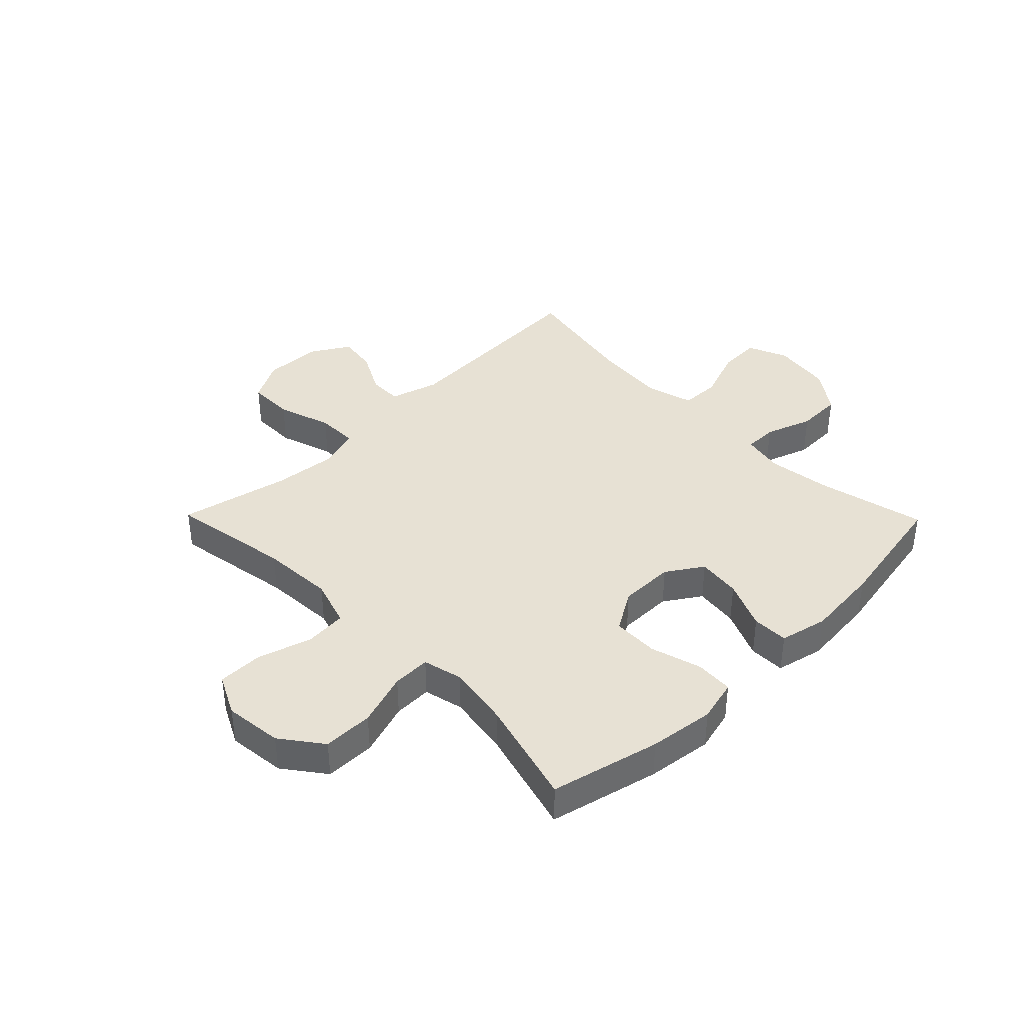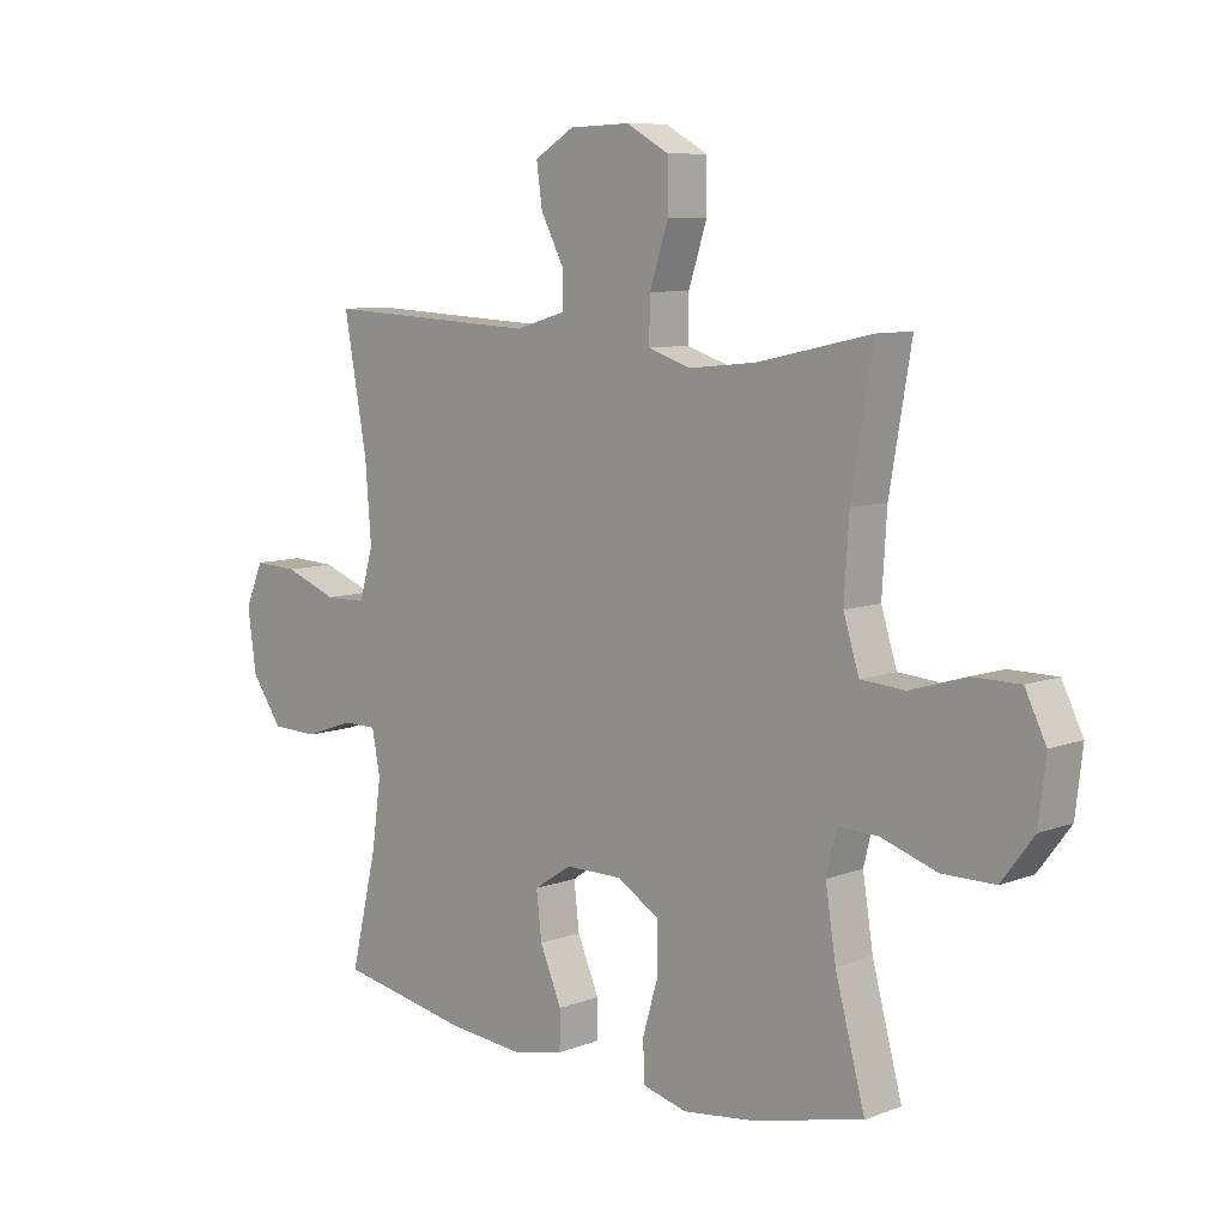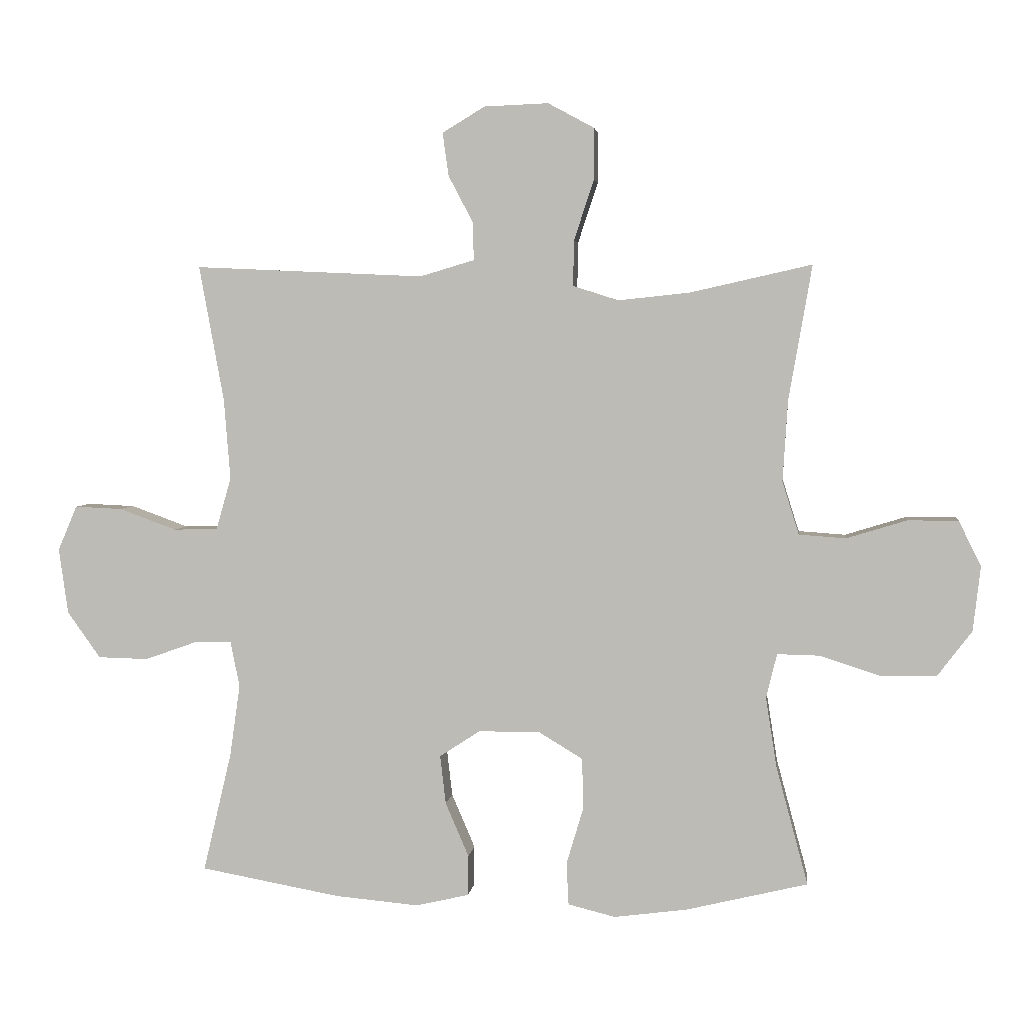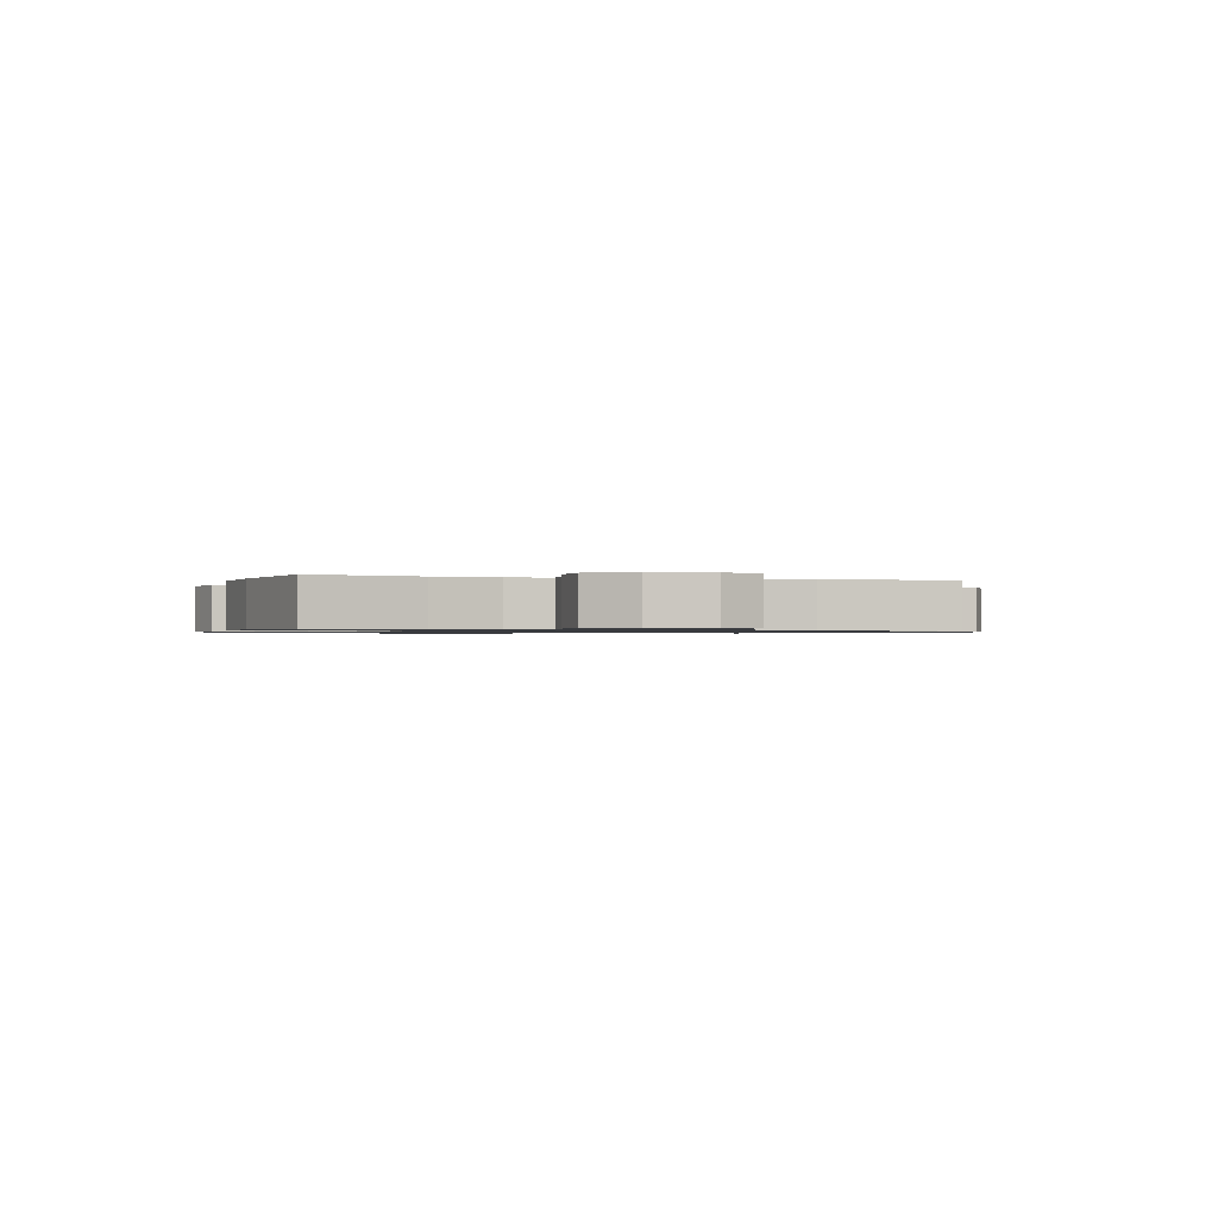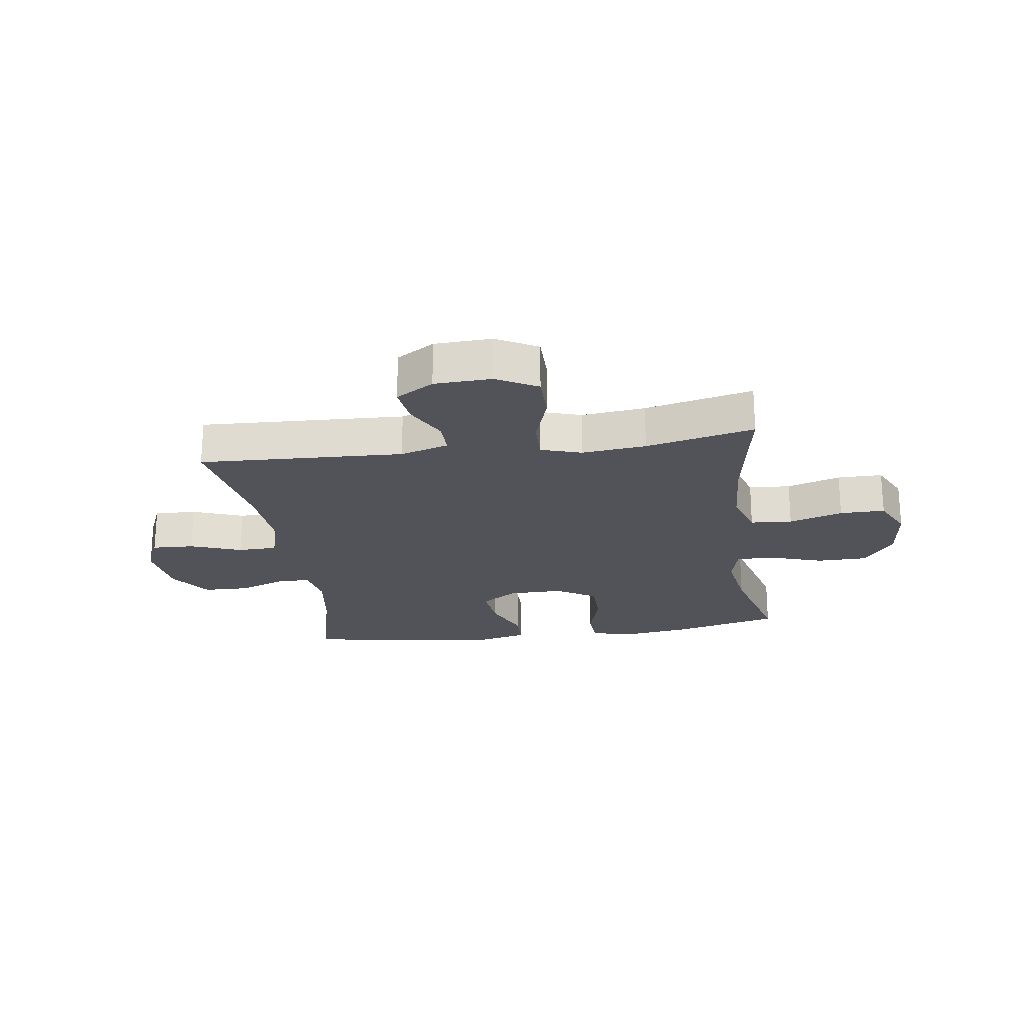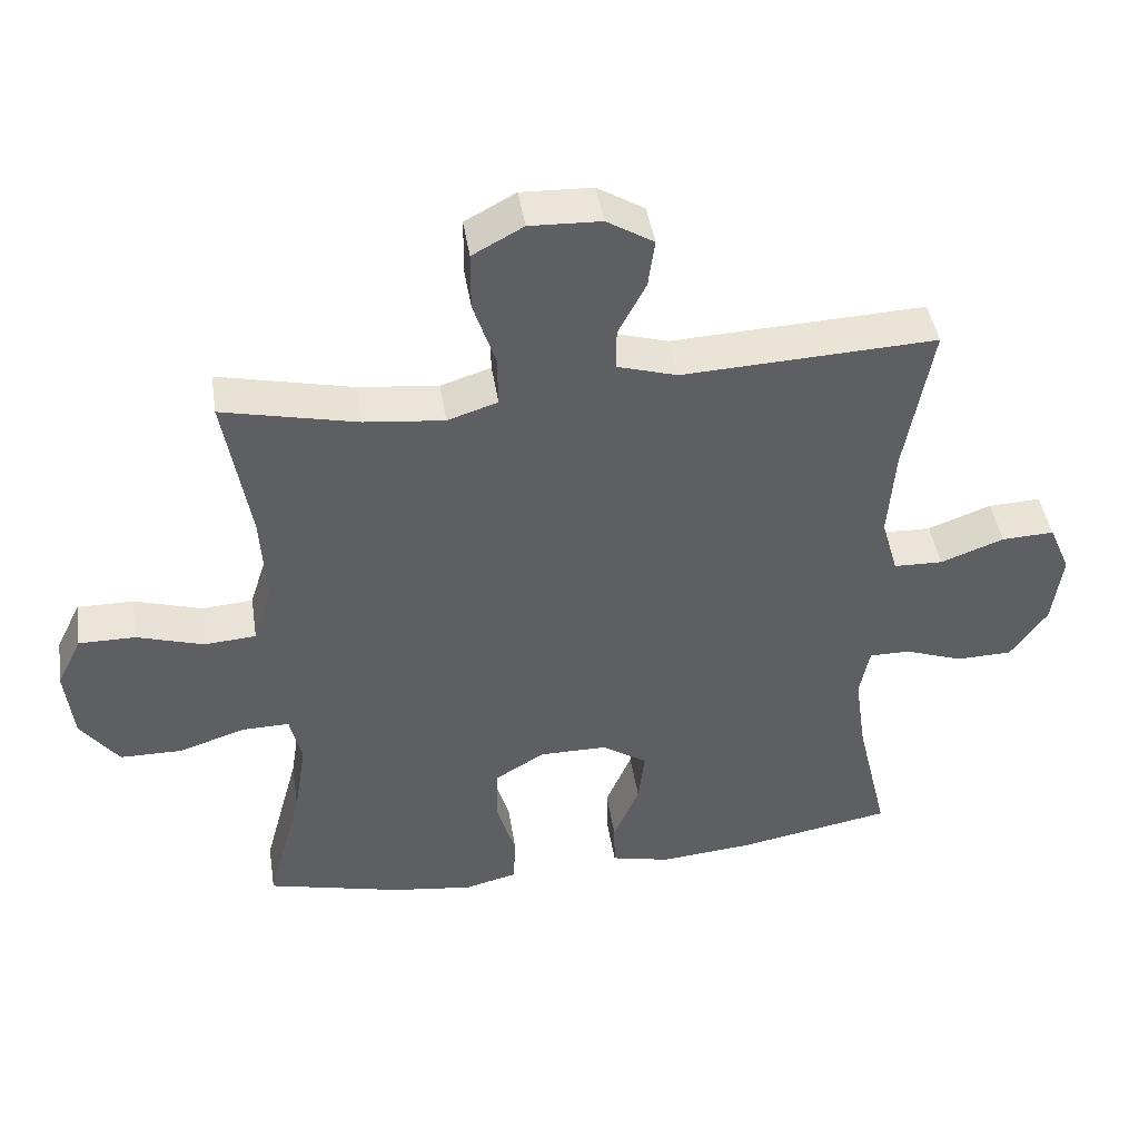
<metadata>
{"format":"obj","ext":"obj","renderer":"f3d","projection":"perspective","resolution":1024,"background":"white","views":[{"elev":39.6,"azim":135.6,"up":"+Y"},{"elev":8.6,"azim":44.5,"up":"+Z"},{"elev":3.9,"azim":6.8,"up":"+Z"},{"elev":-0.9,"azim":-106.4,"up":"+Y"},{"elev":-22.6,"azim":8.1,"up":"+Y"},{"elev":44.0,"azim":171.2,"up":"+Z"}]}
</metadata>
<code>
o path7760
v 0.4449 0.0375 -0.3336
v 0.427 0.0375 -0.2205
v 0.4445 0.0375 -0.1491
v 0.513 0.0375 -0.1506
v 0.609 0.0375 -0.1817
v 0.6991 0.0375 -0.181
v 0.7548 0.0375 -0.1076
v 0.7668 0.0375 -0.003223
v 0.7308 0.0375 0.0695
v 0.6495 0.0375 0.0693
v 0.5528 0.0375 0.03959
v 0.4776 0.0375 0.04496
v 0.4508 0.0375 0.1301
v 0.4589 0.0375 0.2602
v 0.4962 0.0375 0.4773
v 0.301 0.0375 0.4334
v 0.1853 0.0375 0.4211
v 0.1124 0.0375 0.4444
v 0.1137 0.0375 0.5177
v 0.1456 0.0375 0.6145
v 0.1453 0.0375 0.6976
v 0.07154 0.0375 0.7375
v -0.03199 0.0375 0.7334
v -0.1002 0.0375 0.692
v -0.0905 0.0375 0.6227
v -0.05036 0.0375 0.5464
v -0.04973 0.0375 0.4867
v -0.137 0.0375 0.4608
v -0.5055 0.0375 0.4773
v -0.4659 0.0375 0.2593
v -0.4557 0.0375 0.1293
v -0.4796 0.0375 0.04571
v -0.5509 0.0375 0.0437
v -0.6428 0.0375 0.07739
v -0.7189 0.0375 0.08056
v -0.7497 0.0375 0.008614
v -0.7351 0.0375 -0.09656
v -0.682 0.0375 -0.1714
v -0.6011 0.0375 -0.1734
v -0.5169 0.0375 -0.1434
v -0.4577 0.0375 -0.1433
v -0.4433 0.0375 -0.2162
v -0.4596 0.0375 -0.3311
v -0.5055 0.0375 -0.5246
v -0.2804 0.0375 -0.5653
v -0.1465 0.0375 -0.5773
v -0.06059 0.0375 -0.5576
v -0.05955 0.0375 -0.4926
v -0.0971 0.0375 -0.4052
v -0.1062 0.0375 -0.3269
v -0.04124 0.0375 -0.2842
v 0.05757 0.0375 -0.2836
v 0.1286 0.0375 -0.3266
v 0.1306 0.0375 -0.4084
v 0.1032 0.0375 -0.5006
v 0.1067 0.0375 -0.5685
v 0.1828 0.0375 -0.5874
v 0.3 0.0375 -0.5719
v 0.4962 0.0375 -0.5246
v 0.4449 -0.0375 -0.3336
v 0.427 -0.0375 -0.2205
v 0.4445 -0.0375 -0.1491
v 0.513 -0.0375 -0.1506
v 0.609 -0.0375 -0.1817
v 0.6991 -0.0375 -0.181
v 0.7548 -0.0375 -0.1076
v 0.7668 -0.0375 -0.003223
v 0.7308 -0.0375 0.0695
v 0.6495 -0.0375 0.0693
v 0.5528 -0.0375 0.03959
v 0.4776 -0.0375 0.04496
v 0.4508 -0.0375 0.1301
v 0.4589 -0.0375 0.2602
v 0.4962 -0.0375 0.4773
v 0.301 -0.0375 0.4334
v 0.1853 -0.0375 0.4211
v 0.1124 -0.0375 0.4444
v 0.1137 -0.0375 0.5177
v 0.1456 -0.0375 0.6145
v 0.1453 -0.0375 0.6976
v 0.07154 -0.0375 0.7375
v -0.03199 -0.0375 0.7334
v -0.1002 -0.0375 0.692
v -0.0905 -0.0375 0.6227
v -0.05036 -0.0375 0.5464
v -0.04973 -0.0375 0.4867
v -0.137 -0.0375 0.4608
v -0.5055 -0.0375 0.4773
v -0.4659 -0.0375 0.2593
v -0.4557 -0.0375 0.1293
v -0.4796 -0.0375 0.04571
v -0.5509 -0.0375 0.0437
v -0.6428 -0.0375 0.07739
v -0.7189 -0.0375 0.08056
v -0.7497 -0.0375 0.008614
v -0.7351 -0.0375 -0.09656
v -0.682 -0.0375 -0.1714
v -0.6011 -0.0375 -0.1734
v -0.5169 -0.0375 -0.1434
v -0.4577 -0.0375 -0.1433
v -0.4433 -0.0375 -0.2162
v -0.4596 -0.0375 -0.3311
v -0.5055 -0.0375 -0.5246
v -0.2804 -0.0375 -0.5653
v -0.1465 -0.0375 -0.5773
v -0.06059 -0.0375 -0.5576
v -0.05955 -0.0375 -0.4926
v -0.0971 -0.0375 -0.4052
v -0.1062 -0.0375 -0.3269
v -0.04124 -0.0375 -0.2842
v 0.05757 -0.0375 -0.2836
v 0.1286 -0.0375 -0.3266
v 0.1306 -0.0375 -0.4084
v 0.1032 -0.0375 -0.5006
v 0.1067 -0.0375 -0.5685
v 0.1828 -0.0375 -0.5874
v 0.3 -0.0375 -0.5719
v 0.4962 -0.0375 -0.5246
v 0.7548 0.0375 -0.1076
v 0.7668 0.0375 -0.003223
v 0.7308 0.0375 0.0695
v 0.7308 0.0375 0.0695
v 0.6991 0.0375 -0.181
v 0.6495 0.0375 0.0693
v 0.609 0.0375 -0.1817
v 0.5528 0.0375 0.03959
v 0.513 0.0375 -0.1506
v 0.4776 0.0375 0.04496
v 0.4776 0.0375 0.04496
v 0.4445 0.0375 -0.1491
v 0.4445 0.0375 -0.1491
v 0.4589 0.0375 0.2602
v 0.4962 0.0375 0.4773
v 0.4962 0.0375 0.4773
v 0.4508 0.0375 0.1301
v 0.4962 0.0375 -0.5246
v 0.4962 0.0375 -0.5246
v 0.4449 0.0375 -0.3336
v 0.427 0.0375 -0.2205
v 0.301 0.0375 0.4334
v 0.3 0.0375 -0.5719
v 0.1853 0.0375 0.4211
v 0.1828 0.0375 -0.5874
v 0.1124 0.0375 0.4444
v 0.1124 0.0375 0.4444
v 0.1067 0.0375 -0.5685
v 0.1067 0.0375 -0.5685
v 0.1137 0.0375 0.5177
v 0.1456 0.0375 0.6145
v 0.1453 0.0375 0.6976
v 0.1453 0.0375 0.6976
v 0.07154 0.0375 0.7375
v 0.1032 0.0375 -0.5006
v 0.1306 0.0375 -0.4084
v 0.1286 0.0375 -0.3266
v 0.05757 0.0375 -0.2836
v -0.03199 0.0375 0.7334
v -0.04124 0.0375 -0.2842
v -0.1002 0.0375 0.692
v -0.1002 0.0375 0.692
v -0.1062 0.0375 -0.3269
v -0.1062 0.0375 -0.3269
v -0.05036 0.0375 0.5464
v -0.04973 0.0375 0.4867
v -0.04973 0.0375 0.4867
v -0.137 0.0375 0.4608
v -0.0905 0.0375 0.6227
v -0.06059 0.0375 -0.5576
v -0.06059 0.0375 -0.5576
v -0.05955 0.0375 -0.4926
v -0.0971 0.0375 -0.4052
v -0.1465 0.0375 -0.5773
v -0.2804 0.0375 -0.5653
v -0.5055 0.0375 -0.5246
v -0.5055 0.0375 -0.5246
v -0.4433 0.0375 -0.2162
v -0.4596 0.0375 -0.3311
v -0.4577 0.0375 -0.1433
v -0.4577 0.0375 -0.1433
v -0.4557 0.0375 0.1293
v -0.4796 0.0375 0.04571
v -0.4796 0.0375 0.04571
v -0.4659 0.0375 0.2593
v -0.5169 0.0375 -0.1434
v -0.5055 0.0375 0.4773
v -0.5055 0.0375 0.4773
v -0.5509 0.0375 0.0437
v -0.6011 0.0375 -0.1734
v -0.6428 0.0375 0.07739
v -0.682 0.0375 -0.1714
v -0.7189 0.0375 0.08056
v -0.7189 0.0375 0.08056
v -0.7351 0.0375 -0.09656
v -0.7497 0.0375 0.008614
v 0.7548 -0.0375 -0.1076
v 0.7668 -0.0375 -0.003223
v 0.7308 -0.0375 0.0695
v 0.7308 -0.0375 0.0695
v 0.6991 -0.0375 -0.181
v 0.6495 -0.0375 0.0693
v 0.609 -0.0375 -0.1817
v 0.5528 -0.0375 0.03959
v 0.513 -0.0375 -0.1506
v 0.4776 -0.0375 0.04496
v 0.4776 -0.0375 0.04496
v 0.4445 -0.0375 -0.1491
v 0.4445 -0.0375 -0.1491
v 0.4589 -0.0375 0.2602
v 0.4962 -0.0375 0.4773
v 0.4962 -0.0375 0.4773
v 0.4508 -0.0375 0.1301
v 0.4962 -0.0375 -0.5246
v 0.4962 -0.0375 -0.5246
v 0.4449 -0.0375 -0.3336
v 0.427 -0.0375 -0.2205
v 0.301 -0.0375 0.4334
v 0.3 -0.0375 -0.5719
v 0.1853 -0.0375 0.4211
v 0.1828 -0.0375 -0.5874
v 0.1124 -0.0375 0.4444
v 0.1124 -0.0375 0.4444
v 0.1067 -0.0375 -0.5685
v 0.1067 -0.0375 -0.5685
v 0.1137 -0.0375 0.5177
v 0.1456 -0.0375 0.6145
v 0.1453 -0.0375 0.6976
v 0.1453 -0.0375 0.6976
v 0.07154 -0.0375 0.7375
v 0.1032 -0.0375 -0.5006
v 0.1306 -0.0375 -0.4084
v 0.1286 -0.0375 -0.3266
v 0.05757 -0.0375 -0.2836
v -0.03199 -0.0375 0.7334
v -0.04124 -0.0375 -0.2842
v -0.1002 -0.0375 0.692
v -0.1002 -0.0375 0.692
v -0.1062 -0.0375 -0.3269
v -0.1062 -0.0375 -0.3269
v -0.05036 -0.0375 0.5464
v -0.04973 -0.0375 0.4867
v -0.04973 -0.0375 0.4867
v -0.137 -0.0375 0.4608
v -0.0905 -0.0375 0.6227
v -0.06059 -0.0375 -0.5576
v -0.06059 -0.0375 -0.5576
v -0.05955 -0.0375 -0.4926
v -0.0971 -0.0375 -0.4052
v -0.1465 -0.0375 -0.5773
v -0.2804 -0.0375 -0.5653
v -0.5055 -0.0375 -0.5246
v -0.5055 -0.0375 -0.5246
v -0.4433 -0.0375 -0.2162
v -0.4596 -0.0375 -0.3311
v -0.4577 -0.0375 -0.1433
v -0.4577 -0.0375 -0.1433
v -0.4557 -0.0375 0.1293
v -0.4796 -0.0375 0.04571
v -0.4796 -0.0375 0.04571
v -0.4659 -0.0375 0.2593
v -0.5169 -0.0375 -0.1434
v -0.5055 -0.0375 0.4773
v -0.5055 -0.0375 0.4773
v -0.5509 -0.0375 0.0437
v -0.6011 -0.0375 -0.1734
v -0.6428 -0.0375 0.07739
v -0.682 -0.0375 -0.1714
v -0.7189 -0.0375 0.08056
v -0.7189 -0.0375 0.08056
v -0.7351 -0.0375 -0.09656
v -0.7497 -0.0375 0.008614
f 256 234 242
f 249 253 250
f 240 242 220
f 226 228 225
f 224 239 240
f 217 230 219
f 204 203 202
f 195 196 200
f 206 232 231
f 256 257 234
f 231 230 214
f 202 201 200
f 203 204 206
f 259 242 261
f 211 232 204
f 204 232 206
f 220 232 218
f 214 217 212
f 247 248 246
f 237 249 247
f 239 233 243
f 263 260 257
f 208 216 218
f 216 208 209
f 206 231 215
f 218 232 211
f 235 243 233
f 257 260 254
f 215 231 214
f 248 247 249
f 246 248 244
f 260 263 264
f 249 237 253
f 201 202 203
f 253 237 252
f 263 269 264
f 224 240 220
f 233 239 228
f 267 270 265
f 257 254 234
f 265 269 263
f 225 239 224
f 220 242 234
f 195 201 199
f 234 254 237
f 254 252 237
f 208 218 211
f 228 239 225
f 219 229 222
f 230 229 219
f 259 256 242
f 266 264 269
f 270 269 265
f 195 200 201
f 214 230 217
f 220 234 232
f 200 196 197
f 7 8 67 66
f 8 122 198 67
f 6 7 66 65
f 9 10 69 68
f 5 6 65 64
f 10 11 70 69
f 4 5 64 63
f 11 129 205 70
f 131 4 63 207
f 14 134 210 73
f 12 13 72 71
f 137 1 60 213
f 13 14 73 72
f 1 2 61 60
f 2 3 62 61
f 15 16 75 74
f 58 59 118 117
f 16 17 76 75
f 57 58 117 116
f 17 145 221 76
f 147 57 116 223
f 19 20 79 78
f 20 151 227 79
f 21 22 81 80
f 55 56 115 114
f 54 55 114 113
f 53 54 113 112
f 52 53 112 111
f 18 19 78 77
f 22 23 82 81
f 51 52 111 110
f 23 160 236 82
f 162 51 110 238
f 26 165 241 85
f 27 28 87 86
f 25 26 85 84
f 24 25 84 83
f 169 48 107 245
f 48 49 108 107
f 46 47 106 105
f 49 50 109 108
f 45 46 105 104
f 175 45 104 251
f 42 43 102 101
f 179 42 101 255
f 31 182 258 90
f 30 31 90 89
f 40 41 100 99
f 186 30 89 262
f 28 29 88 87
f 32 33 92 91
f 43 44 103 102
f 39 40 99 98
f 33 34 93 92
f 38 39 98 97
f 34 192 268 93
f 37 38 97 96
f 36 37 96 95
f 35 36 95 94
f 180 166 158
f 173 174 177
f 164 144 166
f 150 149 152
f 148 164 163
f 141 143 154
f 128 126 127
f 119 124 120
f 130 155 156
f 180 158 181
f 155 138 154
f 126 124 125
f 127 130 128
f 183 185 166
f 135 128 156
f 128 130 156
f 144 142 156
f 138 136 141
f 171 170 172
f 161 171 173
f 163 167 157
f 187 181 184
f 132 142 140
f 140 133 132
f 130 139 155
f 142 135 156
f 159 157 167
f 181 178 184
f 139 138 155
f 172 173 171
f 170 168 172
f 184 188 187
f 173 177 161
f 125 127 126
f 177 176 161
f 187 188 193
f 148 144 164
f 157 152 163
f 191 189 194
f 181 158 178
f 189 187 193
f 149 148 163
f 144 158 166
f 119 123 125
f 158 161 178
f 178 161 176
f 132 135 142
f 152 149 163
f 143 146 153
f 154 143 153
f 183 166 180
f 190 193 188
f 194 189 193
f 119 125 124
f 138 141 154
f 144 156 158
f 124 121 120

</code>
